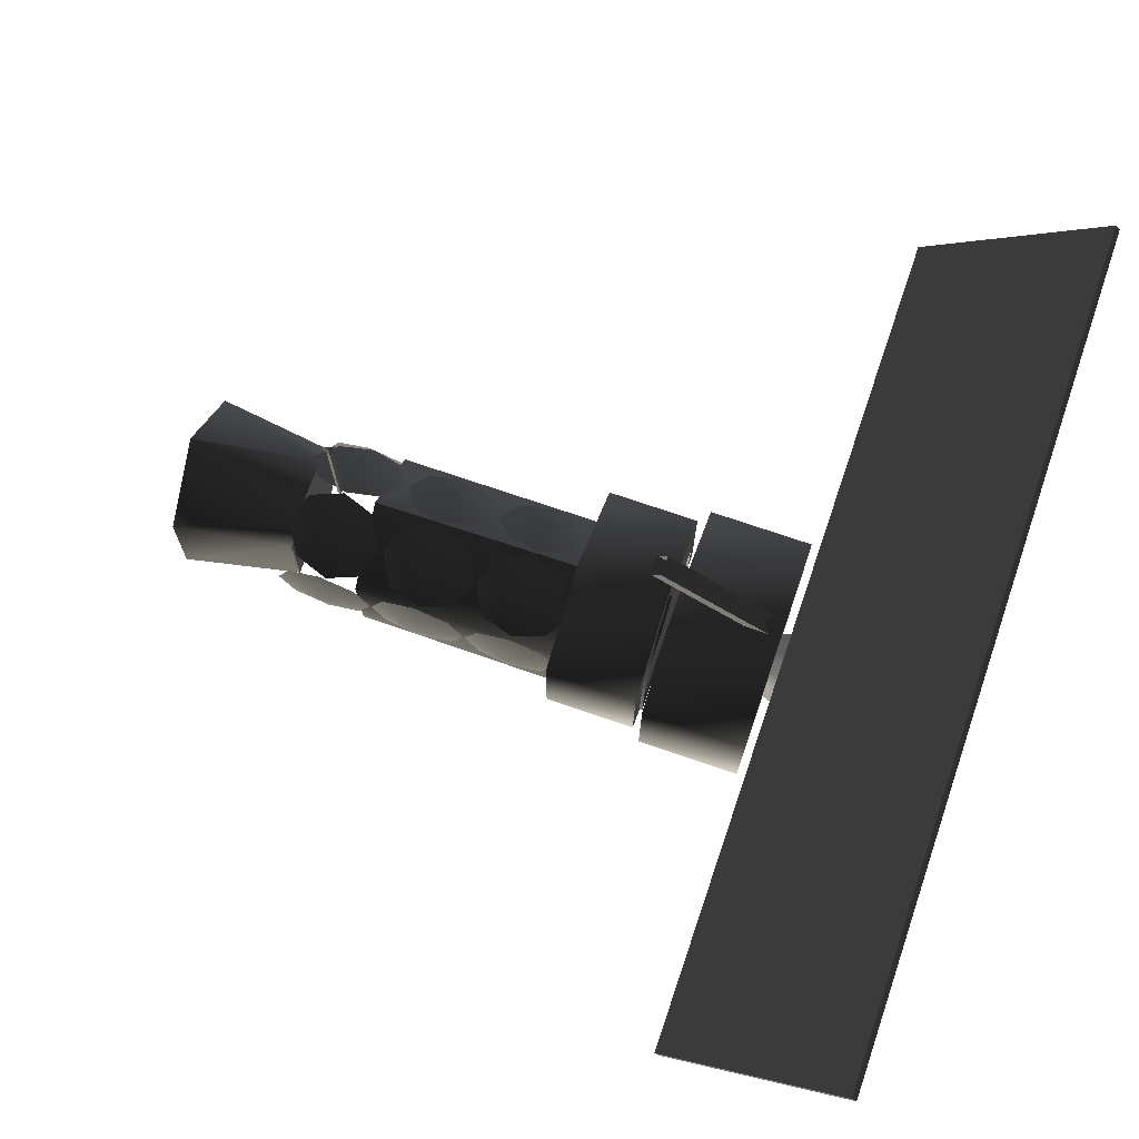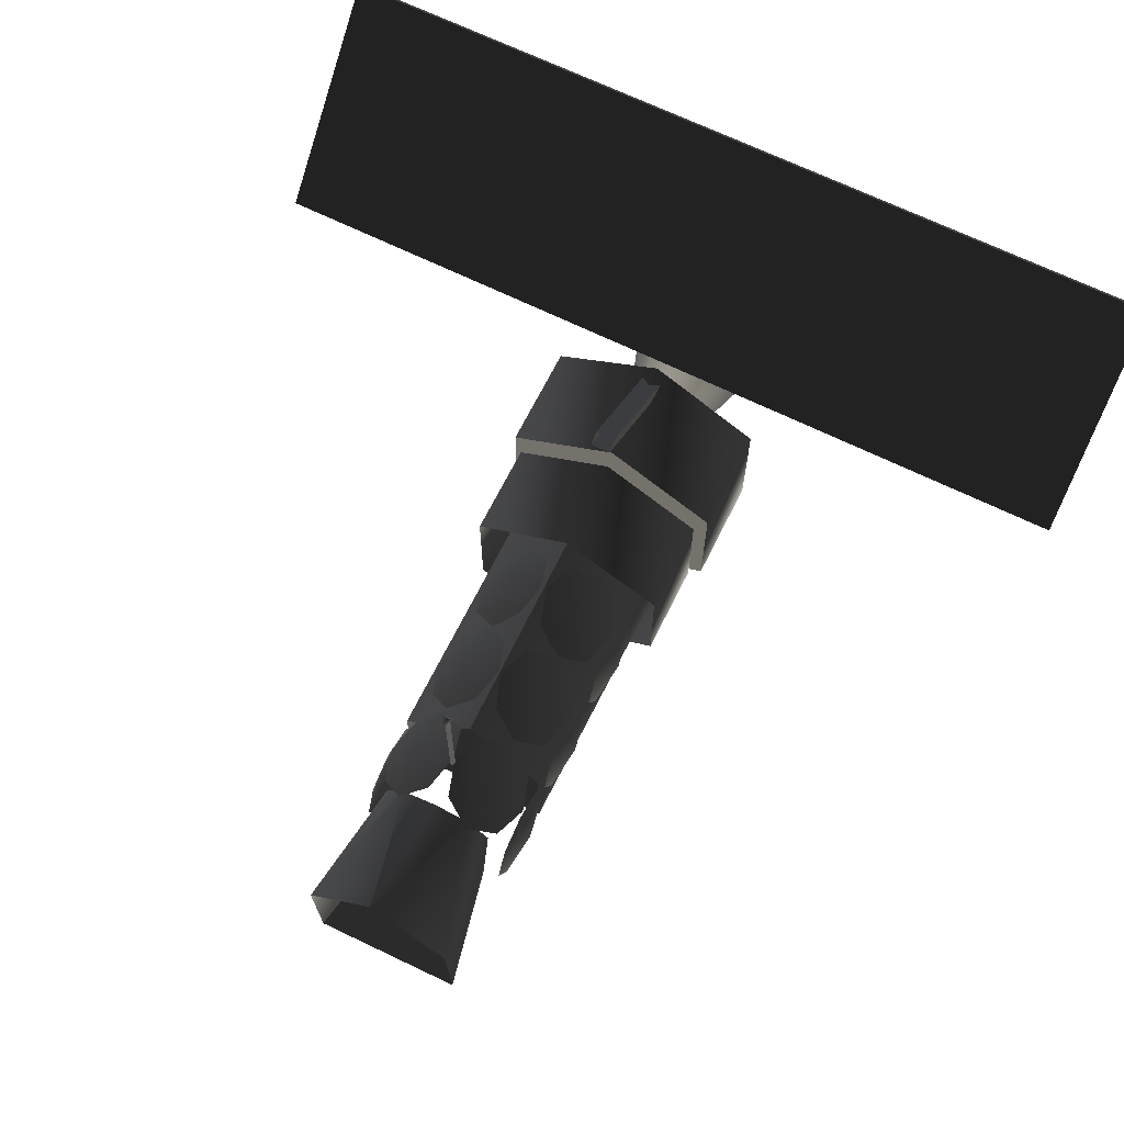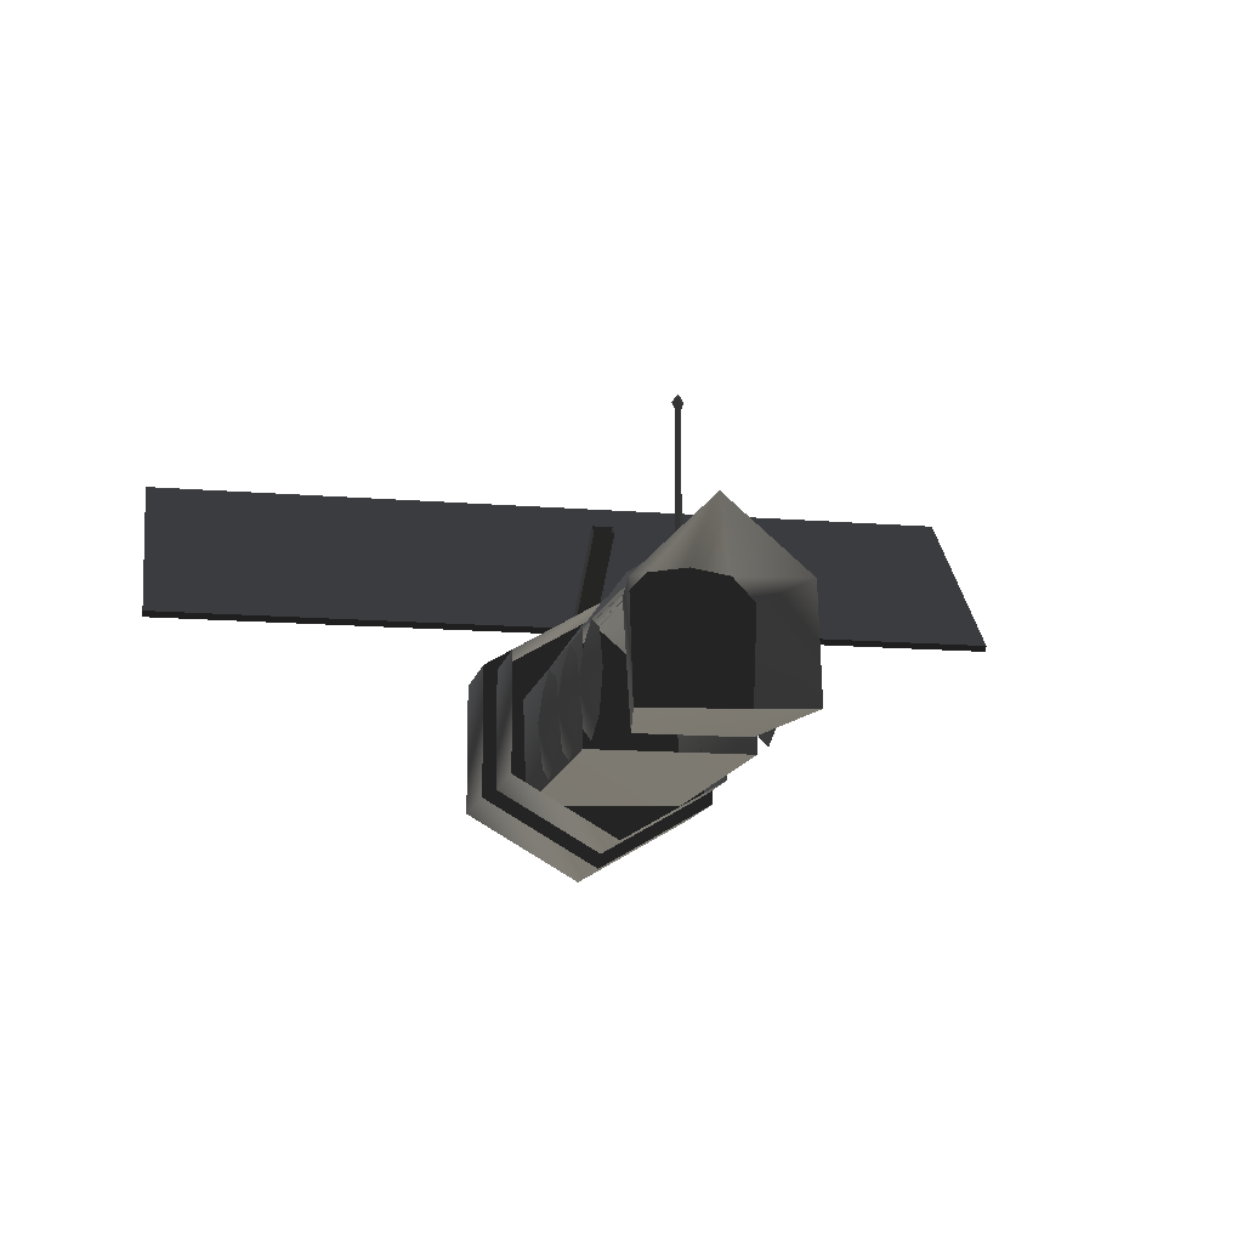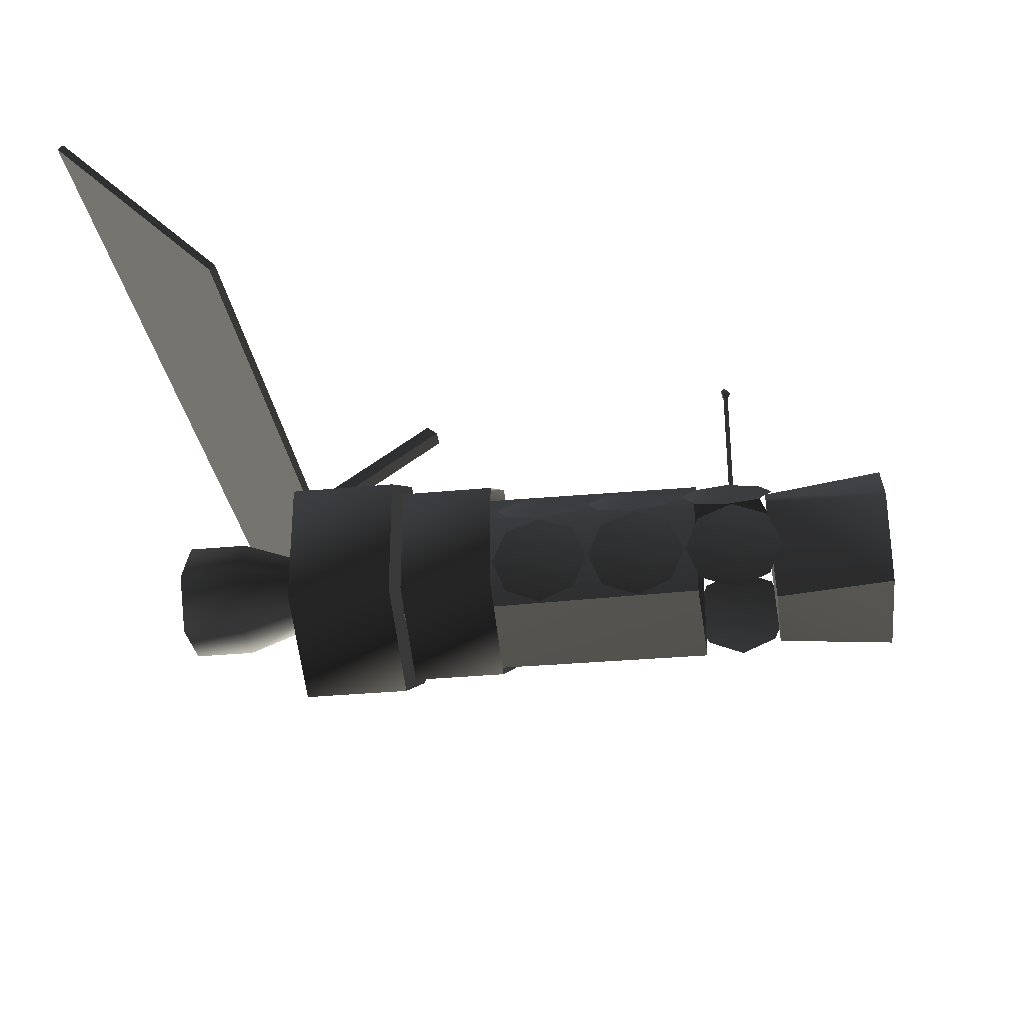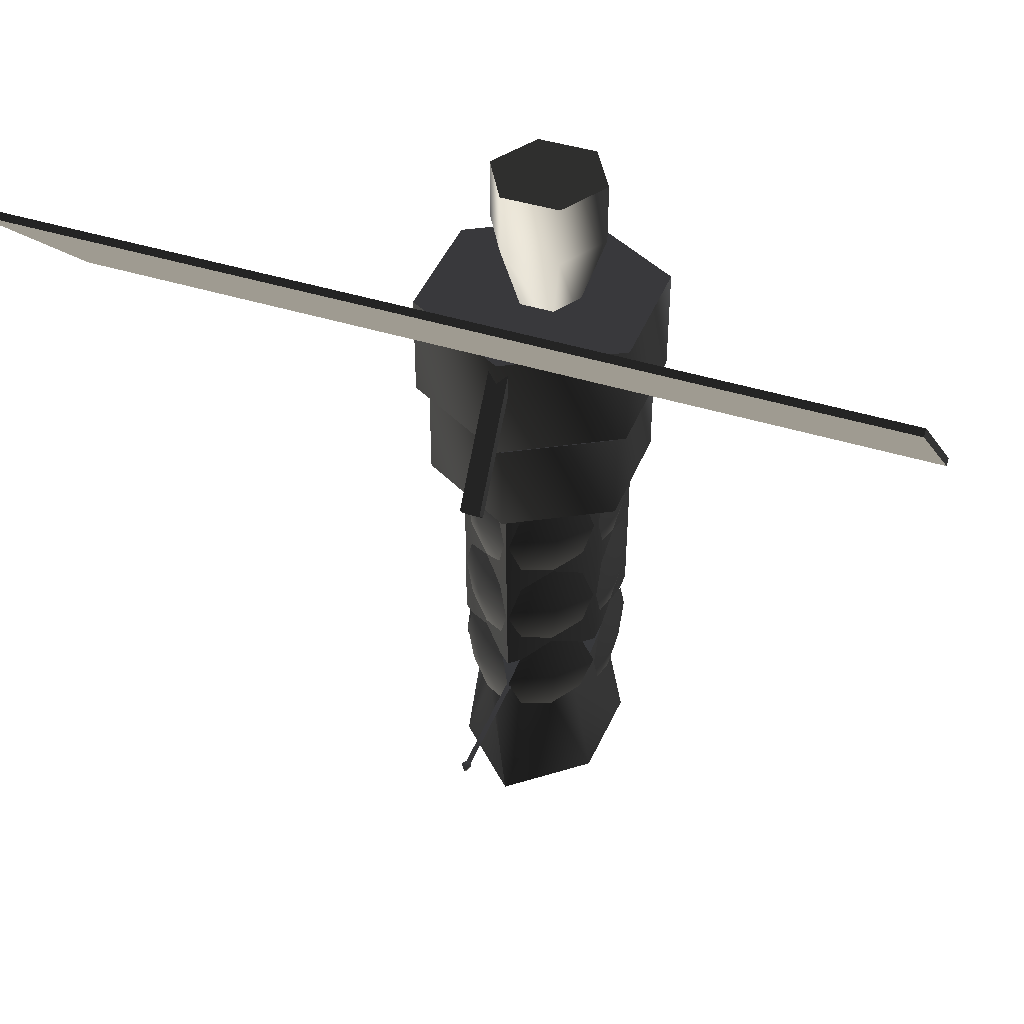
<metadata>
{"format":"obj","ext":"obj","renderer":"f3d","projection":"perspective","resolution":1024,"background":"white","views":[{"elev":73.1,"azim":-71.1,"up":"+Y"},{"elev":66.8,"azim":-153.7,"up":"+Y"},{"elev":-12.5,"azim":168.9,"up":"+Y"},{"elev":-31.0,"azim":98.0,"up":"+Y"},{"elev":42.4,"azim":-159.3,"up":"+Z"}]}
</metadata>
<code>
v  -1.028 0.5152 2.126
v  -1.045 0.48 -2.514
v  -1.045 -1.04 -2.514
v  -1.08 -1.004 2.126
v  1.119 -1.079 2.116
v  1.155 -1.04 -2.514
v  1.155 0.48 -2.514
v  1.171 0.4405 2.116
v  0.1062 1.497 2.126
v  0.05523 1.5 -2.514
v  1.718 0.9448 3.83
v  0.07052 1.902 3.83
v  -1.577 0.9448 3.83
v  0.07052 -1.902 3.83
v  1.718 -0.9448 3.83
v  0.07052 1.902 2.234
v  1.718 0.9448 2.234
v  -1.577 0.9448 2.234
v  1.718 -0.9448 2.234
v  0.07052 -1.902 2.234
v  -1.577 -0.9448 3.83
v  -1.577 -0.9448 2.234
v  0.4429 0.7671 4.933
v  0.2214 0.3835 3.609
v  -0.2214 0.3835 3.609
v  -0.4429 0.7671 4.933
v  -0.4429 0 3.609
v  0.8857 0 4.933
v  0.4429 0 3.609
v  0.4429 0.7671 5.85
v  0.8857 0 5.85
v  -0.8857 0 4.933
v  -0.4429 0.7671 5.85
v  -0.8857 0 5.85
v  -0.2214 -0.3835 3.609
v  -0.4429 -0.7671 4.933
v  0.2214 -0.3835 3.609
v  0.4429 -0.7671 4.933
v  -0.4429 -0.7671 5.85
v  0.4429 -0.7671 5.85
v  0 0 5.85
v  0.1352 3.3 -3.018
v  0.05523 3.3 -3.168
v  0.05523 3.4 -3.068
v  0.05523 3.2 -3.118
v  -0.02477 3.3 -3.018
v  0.09523 3.2 -3.048
v  0.01523 3.2 -3.048
v  0.01523 1.45 -3.048
v  0.09523 1.45 -3.048
v  0.05523 1.45 -3.118
v  0 3.321 -3.07
v  1.25e-06 3.321 -3.07
v  0 3.321 -3.07
v  0 3.321 -3.07
v  -1.25e-06 3.321 -3.07
v  0 3.321 -3.07
v  -6.313 3.096 5.307
v  -6.313 1.826 4.037
v  0.07052 1.826 4.037
v  6.455 1.826 4.037
v  0.07052 3.096 5.307
v  -6.313 4.367 6.577
v  6.455 3.096 5.307
v  0.07052 4.367 6.577
v  6.455 4.367 6.577
v  -6.313 1.902 3.96
v  0.07052 1.864 3.998
v  -3.121 1.902 3.96
v  0.07052 1.902 3.96
v  6.455 1.902 3.96
v  3.263 1.902 3.96
v  -3.121 2.538 4.595
v  0.07052 3.173 5.23
v  0.07052 2.538 4.595
v  3.263 2.538 4.595
v  -6.313 3.173 5.23
v  -3.121 3.173 5.23
v  -6.313 4.443 6.501
v  -3.121 3.808 5.866
v  0.07052 3.808 5.866
v  -3.121 4.443 6.501
v  0.07052 4.443 6.501
v  3.263 3.808 5.866
v  3.263 4.443 6.501
v  3.263 3.173 5.23
v  6.455 4.443 6.501
v  6.455 3.173 5.23
v  0.07052 4.405 6.539
v  6.455 3.135 5.269
v  -6.313 3.135 5.269
v  -6.3 4.453 3.466
v  -6.3 4.453 3.466
v  -6.3 4.453 3.466
v  -6.3 4.453 3.466
v  -6.3 4.453 3.466
v  -6.3 4.453 3.466
v  6.454 4.453 3.466
v  6.454 4.453 3.466
v  6.454 4.453 3.466
v  6.454 4.453 3.466
v  6.454 4.453 3.466
v  6.454 4.453 3.466
v  6.454 1.83 6.077
v  6.454 1.83 6.077
v  6.454 1.83 6.077
v  6.454 1.83 6.077
v  6.454 1.83 6.077
v  6.454 1.83 6.077
v  -6.314 1.83 6.077
v  -6.314 1.83 6.077
v  -6.314 1.83 6.077
v  -6.314 1.83 6.077
v  -6.314 1.83 6.077
v  -6.314 1.83 6.077
v  0.22 2.968 1.962
v  -0.07898 2.968 1.962
v  -0.07898 1.814 3.644
v  0.22 1.814 3.644
v  -0.07898 1.815 3.286
v  -0.07898 2.837 1.806
v  0.22 2.837 1.806
v  0.22 1.815 3.286
v  0.7052 1.09 -1.509
v  0.9852 0.63 -2.029
v  0.6052 0.98 -2.249
v  0.2152 1.34 -2.029
v  1.145 0.48 -1.509
v  0.9852 0.63 -0.9786
v  0.06523 1.49 -1.509
v  0.2152 1.34 -0.9786
v  0.6052 0.98 -0.7686
v  0.7052 1.09 -2.999
v  0.9852 0.63 -3.519
v  0.6052 0.98 -3.739
v  0.2152 1.34 -3.519
v  1.145 0.48 -2.999
v  0.9852 0.63 -2.479
v  0.06523 1.49 -2.999
v  0.2152 1.34 -2.479
v  0.6052 0.98 -2.259
v  -0.8748 0.63 -2.029
v  -1.035 0.48 -1.509
v  -0.5948 1.09 -1.509
v  0.04523 1.49 -1.509
v  -0.1048 1.34 -2.029
v  -0.4948 0.98 -2.249
v  -0.8748 0.63 -0.9786
v  -0.1048 1.34 -0.9786
v  -0.4948 0.98 -0.7686
v  -0.4948 0.98 -0.7486
v  -0.8748 0.63 -0.5386
v  -0.5948 1.09 -0.01865
v  -1.035 0.48 -0.01865
v  -0.8748 0.63 0.5014
v  -0.1048 1.34 0.5014
v  0.04523 1.49 -0.01865
v  -0.1048 1.34 -0.5386
v  -0.4948 0.98 0.7114
v  -0.8748 0.63 -3.519
v  -1.035 0.48 -2.999
v  -0.5948 1.09 -2.999
v  -0.8748 0.63 -2.479
v  -0.1048 1.34 -2.479
v  0.04523 1.49 -2.999
v  -0.1048 1.34 -3.519
v  -0.4948 0.98 -3.739
v  -0.4948 0.98 -2.259
v  1.305 -0.28 -1.569
v  1.155 -1.04 -1.569
v  1.155 -0.81 -2.099
v  1.155 -0.28 -2.319
v  1.155 -0.81 -1.029
v  1.155 -0.28 -0.8086
v  1.155 0.25 -2.099
v  1.155 0.47 -1.569
v  1.155 0.25 -1.029
v  -1.045 0.47 -1.569
v  -1.045 0.25 -2.099
v  -1.195 -0.28 -1.569
v  -1.045 -0.28 -2.319
v  -1.045 -1.04 -1.569
v  -1.045 -0.81 -1.029
v  -1.045 0.25 -1.029
v  -1.045 -0.81 -2.099
v  -1.045 -0.28 -0.8086
v  -1.045 -0.81 0.4914
v  -1.045 -0.28 0.7114
v  -1.195 -0.28 -0.03865
v  -1.045 -0.28 -0.7886
v  -1.045 -0.81 -0.5686
v  -1.045 -1.04 -0.03865
v  -1.045 0.25 0.4914
v  -1.045 0.47 -0.03865
v  -1.045 0.25 -0.5686
v  1.305 -0.28 -0.03865
v  1.155 -1.04 -0.03865
v  1.155 -0.81 -0.5686
v  1.155 -0.28 -0.7886
v  1.155 -0.81 0.4914
v  1.155 -0.28 0.7114
v  1.155 0.25 -0.5686
v  1.155 0.47 -0.03865
v  1.155 0.25 0.4914
v  -1.045 -1.04 -3.099
v  -1.045 -0.81 -2.559
v  -1.195 -0.28 -3.099
v  -1.045 -0.28 -2.339
v  -1.045 0.25 -3.629
v  -1.045 -0.28 -3.849
v  -1.045 0.25 -2.559
v  -1.045 0.47 -3.099
v  -1.045 -0.81 -3.629
v  1.305 -0.28 -3.099
v  1.155 -0.81 -2.559
v  1.155 -1.04 -3.099
v  1.155 -0.81 -3.629
v  1.155 -0.28 -2.339
v  1.155 0.25 -2.559
v  1.155 0.47 -3.099
v  1.155 0.25 -3.629
v  1.155 -0.28 -3.849
v  0.7052 1.09 -0.01865
v  1.145 0.48 -0.01865
v  0.9852 0.63 -0.5386
v  0.2152 1.34 -0.5386
v  0.06523 1.49 -0.01865
v  0.6052 0.98 -0.7486
v  0.2152 1.34 0.5014
v  0.6052 0.98 0.7114
v  0.9852 0.63 0.5014
v  -1.08 -1.004 -5.489
v  -0.6966 -1.041 -3.713
v  -0.7821 0.6241 -3.631
v  -1.028 0.5152 -5.489
v  -0.4743 0.949 -3.631
v  0.1062 1.497 -5.489
v  0.04722 1.035 -3.631
v  0.5688 0.949 -3.631
v  1.171 0.4405 -5.499
v  1.119 -1.079 -5.499
v  0.8766 0.6241 -3.631
v  0.7911 -1.041 -3.713
v  0 1.091 -5.728
v  1.25e-06 1.091 -5.728
v  0 1.091 -5.728
v  0 1.091 -5.728
v  -1.25e-06 1.091 -5.728
v  0 1.091 -5.728
v  0 -1.041 -5.728
v  1.25e-06 -1.041 -5.728
v  0 -1.041 -5.728
v  0 -1.041 -5.728
v  -1.25e-06 -1.041 -5.728
v  0 -1.041 -5.728
v  1.546 -0.8503 2.083
v  1.546 -0.8503 0.676
v  1.546 0.8503 0.676
v  1.546 0.8503 2.083
v  0.06347 1.712 0.676
v  0.06347 -1.712 2.083
v  0.06347 -1.712 0.676
v  0.06347 1.712 2.083
v  -1.419 0.8503 2.083
v  -1.419 0.8503 0.676
v  -1.419 -0.8503 0.676
v  -1.419 -0.8503 2.083
g frm-mfuselg1
f 1 2 3
f 1 3 4
f 5 6 7
f 5 7 8
f 9 2 1
f 8 7 10
f 8 10 9
f 9 10 2
g frm-mfuselg1
f 4 3 6
f 4 6 5
g frm-afuselg2
l 11 12
l 12 13
l 14 15
l 16 17
l 18 16
l 19 20
l 21 14
l 20 22
l 13 21
l 22 18
l 15 11
l 17 19
g frm-afuselg2
f 15 19 17
f 15 17 11
f 11 17 16
f 14 20 19
f 14 19 15
f 11 16 12
f 13 18 22
f 13 22 21
f 21 22 20
f 12 16 18
f 12 18 13
f 21 20 14
g frm-afuselg2
f 17 22 18
f 17 18 16
f 17 19 20
f 17 20 22
g frm-afuselg2
f 12 14 15
f 12 15 11
f 12 13 21
f 12 21 14
g frm-engine
f 23 24 25
f 23 25 26
f 26 25 27
f 28 29 24
f 28 24 23
f 23 30 31
f 23 31 28
f 26 30 23
f 26 27 32
f 26 33 30
f 32 33 26
f 32 34 33
f 32 27 35
f 32 35 36
f 36 35 37
f 36 34 32
f 36 37 38
f 36 39 34
f 38 39 36
f 38 37 29
f 38 29 28
f 38 40 39
f 28 40 38
f 28 31 40
g frm-engine
f 39 40 41
f 30 33 41
f 33 34 41
f 31 30 41
f 34 39 41
f 40 31 41
g frm-antenn
f 42 43 44
f 45 46 43
f 47 45 43
f 47 43 42
f 43 46 44
f 45 48 46
f 48 47 42
f 48 42 46
f 46 42 44
g frm-antenn
f 49 50 47
f 49 47 48
f 51 49 48
f 51 48 45
f 50 51 45
f 50 45 47
f 51 50 49
g frm-SSt
f 52 53 54
f 53 52 55
f 56 52 54
f 52 56 55
f 57 56 54
f 56 57 55
f 53 57 54
f 57 53 55
g frm-slrpan2
f 58 59 60
f 60 61 62
f 58 60 62
f 62 63 58
f 62 61 64
f 65 63 62
f 62 64 66
f 66 65 62
f 60 59 67
f 60 67 68
f 68 67 69
f 68 61 60
f 68 69 70
f 71 61 68
f 68 70 72
f 68 72 71
f 73 74 75
f 72 70 75
f 75 74 76
f 76 72 75
f 73 75 70
f 70 69 73
f 69 67 73
f 73 67 77
f 78 74 73
f 77 78 73
f 77 79 80
f 80 78 77
f 80 74 78
f 81 74 80
f 80 79 82
f 82 81 80
f 82 83 81
f 84 74 81
f 81 83 85
f 85 84 81
f 76 74 86
f 86 74 84
f 84 87 88
f 85 87 84
f 88 86 84
f 76 86 88
f 88 71 76
f 76 71 72
f 66 87 89
f 89 87 85
f 89 63 65
f 79 63 89
f 89 83 82
f 89 82 79
f 89 65 66
f 85 83 89
f 61 71 90
f 90 71 88
f 90 66 64
f 87 66 90
f 90 64 61
f 90 88 87
f 77 67 59
f 77 59 91
f 91 59 58
f 91 79 77
f 58 79 91
f 58 63 79
g frm-SSa1
f 92 93 94
f 93 92 95
f 96 92 94
f 92 96 95
f 97 96 94
f 96 97 95
f 93 97 94
f 97 93 95
g frm-SSa2
f 98 99 100
f 99 98 101
f 102 98 100
f 98 102 101
f 103 102 100
f 102 103 101
f 99 103 100
f 103 99 101
g frm-SSa3
f 104 105 106
f 105 104 107
f 108 104 106
f 104 108 107
f 109 108 106
f 108 109 107
f 105 109 106
f 109 105 107
g frm-SSa4
f 110 111 112
f 111 110 113
f 114 110 112
f 110 114 113
f 115 114 112
f 114 115 113
f 111 115 112
f 115 111 113
g frm-slrpan1
f 116 117 118
f 116 118 119
f 120 118 117
f 120 117 121
f 122 116 119
f 122 119 123
f 123 120 121
f 123 121 122
g frm-mfuselg2
f 124 125 126
f 124 126 127
f 124 128 125
f 124 129 128
f 124 127 130
f 124 131 132
f 124 132 129
f 124 130 131
f 133 134 135
f 133 135 136
f 133 137 134
f 133 138 137
f 133 136 139
f 133 140 141
f 133 139 140
f 133 141 138
f 142 143 144
f 145 146 144
f 146 147 144
f 143 148 144
f 149 145 144
f 147 142 144
f 150 149 144
f 148 150 144
f 151 152 153
f 152 154 153
f 154 155 153
f 156 157 153
f 157 158 153
f 159 156 153
f 155 159 153
f 158 151 153
f 160 161 162
f 161 163 162
f 164 165 162
f 165 166 162
f 166 167 162
f 167 160 162
f 168 164 162
f 163 168 162
f 169 170 171
f 169 171 172
f 169 173 170
f 169 174 173
f 169 175 176
f 169 172 175
f 169 176 177
f 169 177 174
f 178 179 180
f 179 181 180
f 182 183 180
f 184 178 180
f 181 185 180
f 186 184 180
f 183 186 180
f 185 182 180
f 187 188 189
f 190 191 189
f 192 187 189
f 188 193 189
f 193 194 189
f 191 192 189
f 195 190 189
f 194 195 189
f 196 197 198
f 196 198 199
f 196 200 197
f 196 201 200
f 196 202 203
f 196 203 204
f 196 204 201
f 196 199 202
f 205 206 207
f 206 208 207
f 209 210 207
f 208 211 207
f 211 212 207
f 213 205 207
f 210 213 207
f 212 209 207
f 214 215 216
f 214 216 217
f 214 218 215
f 214 219 218
f 214 220 219
f 214 221 220
f 214 222 221
f 214 217 222
g frm-mfuselg2
f 223 224 225
f 223 226 227
f 223 228 226
f 223 225 228
f 223 229 230
f 223 231 224
f 223 227 229
f 223 230 231
g frm-ffuselg
f 232 233 234
f 232 234 235
f 235 234 236
f 237 235 236
f 236 238 237
f 237 239 240
f 241 240 242
f 239 242 240
f 237 238 239
f 241 242 243
g frm-ffuselg
f 234 233 238
f 238 243 242
f 234 238 236
f 238 242 239
f 238 233 243
g frm-ffuselg
f 243 232 241
f 232 243 233
g frm-SSf1
f 244 245 246
f 245 244 247
f 248 244 246
f 244 248 247
f 249 248 246
f 248 249 247
f 245 249 246
f 249 245 247
g frm-SSf2
f 250 251 252
f 251 250 253
f 254 250 252
f 250 254 253
f 255 254 252
f 254 255 253
f 251 255 252
f 255 251 253
g frm-afuselg1
f 256 257 258
f 256 258 259
f 259 258 260
f 261 262 257
f 261 257 256
f 259 260 263
f 264 265 266
f 264 266 267
f 267 266 262
f 263 260 265
f 263 265 264
f 267 262 261
f 263 264 267
f 263 267 261
f 263 261 256
f 263 256 259
g frm-afuselg1
l 259 263
l 263 264
l 267 261
l 261 256
l 256 259
l 264 267

</code>
